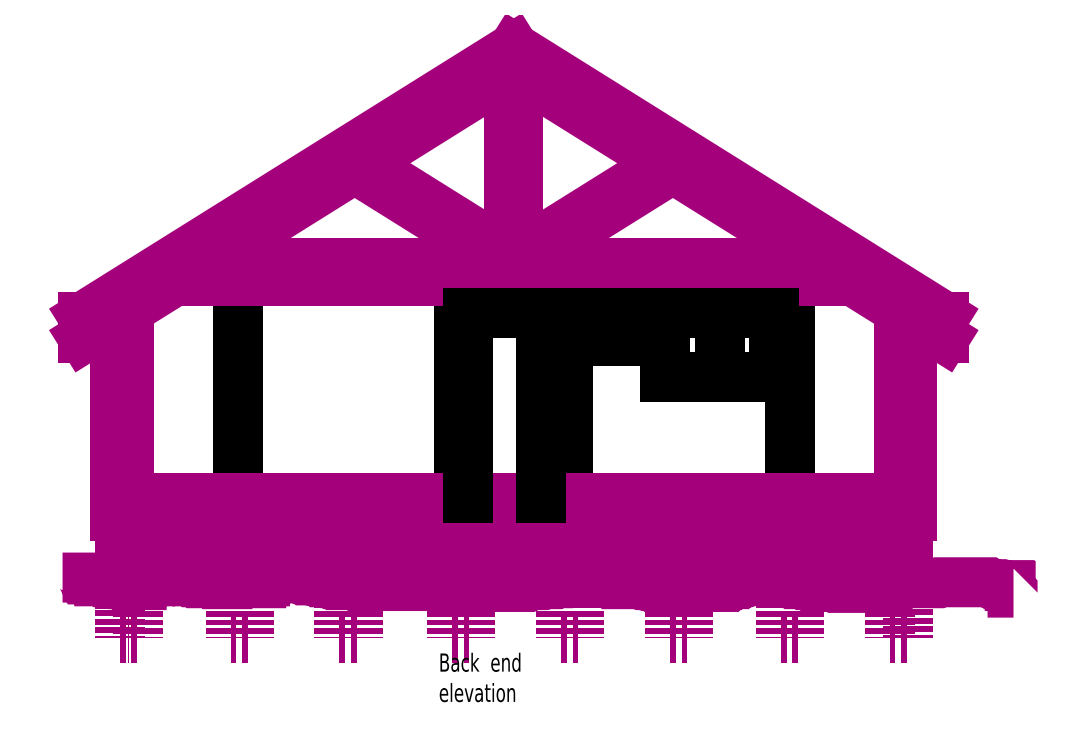
<metadata>
{"format":"dxf","ext":"dxf","renderer":"ezdxf+matplotlib","layout":"modelspace","background":"white","min_lineweight":24,"dpi":150}
</metadata>
<code>
0
SECTION
2
ENTITIES
0
LINE
8
0
10
4829
20
-230.1
30
0
11
5073
21
-230.1
31
0
0
LINE
8
0
10
5193
20
-230.1
30
0
11
5437
21
-230.1
31
0
0
LINE
8
0
10
4829
20
28.85
30
0
11
5073
21
28.85
31
0
0
LINE
8
0
10
4829
20
28.85
30
0
11
5073
21
28.85
31
0
0
LINE
8
0
10
5193
20
28.85
30
0
11
5437
21
28.85
31
0
0
LINE
8
0
10
4829
20
-230.1
30
0
11
4829
21
28.85
31
0
0
LINE
8
0
10
5073
20
-230.1
30
0
11
5073
21
28.85
31
0
0
LINE
8
0
10
5193
20
-230.1
30
0
11
5193
21
28.85
31
0
0
LINE
8
0
10
5437
20
-230.1
30
0
11
5437
21
28.85
31
0
0
LINE
8
deck
10
4709
20
-250.1
30
0
11
5557
21
-250.1
31
0
0
LINE
8
deck
10
4709
20
-270.1
30
0
11
5557
21
-270.1
31
0
0
LINE
8
deck
10
4709
20
-290.1
30
0
11
5557
21
-290.1
31
0
0
POINT
8
bogus
10
4709
20
-19.43
30
0
0
LINE
8
deck
10
4760
20
28.85
30
0
11
5506
21
28.85
31
0
0
LINE
8
deck
10
4792
20
48.85
30
0
11
5474
21
48.85
31
0
0
LINE
8
deck
10
4659
20
-10.67
30
0
11
5133
21
285.5
31
0
0
LINE
8
deck
10
4659
20
-34.25
30
0
11
5133
21
261.9
31
0
0
LINE
8
deck
10
5133
20
261.9
30
0
11
5607
21
-34.25
31
0
0
LINE
8
deck
10
5133
20
285.5
30
0
11
5607
21
-10.67
31
0
0
LWPOLYLINE
8
deck
90
680
70
0
10
4636
20
-298
10
4638
20
-298
10
4639
20
-298
10
4640
20
-298
10
4642
20
-298
10
4645
20
-298
10
4646
20
-298
10
4647
20
-298
10
4649
20
-298
10
4651
20
-298
10
4652
20
-298
10
4654
20
-298
10
4656
20
-298
10
4657
20
-298
10
4658
20
-298
10
4659
20
-300.1
10
4661
20
-300.1
10
4662
20
-300.1
10
4663
20
-300.1
10
4664
20
-300.1
10
4665
20
-300.1
10
4666
20
-300.1
10
4667
20
-300.1
10
4668
20
-301.1
10
4669
20
-301.1
10
4670
20
-301.1
10
4672
20
-301.1
10
4673
20
-301.1
10
4674
20
-301.1
10
4675
20
-301.1
10
4677
20
-301.1
10
4677
20
-302.2
10
4678
20
-302.2
10
4679
20
-302.2
10
4680
20
-302.2
10
4681
20
-302.2
10
4682
20
-303.2
10
4683
20
-303.2
10
4684
20
-303.2
10
4686
20
-303.2
10
4687
20
-304.3
10
4688
20
-304.3
10
4691
20
-305.3
10
4693
20
-305.3
10
4695
20
-305.3
10
4698
20
-305.3
10
4702
20
-305.3
10
4703
20
-306.3
10
4705
20
-306.3
10
4706
20
-306.3
10
4707
20
-306.3
10
4708
20
-306.3
10
4709
20
-306.3
10
4710
20
-306.3
10
4711
20
-306.3
10
4712
20
-306.3
10
4713
20
-306.3
10
4714
20
-306.3
10
4715
20
-306.3
10
4716
20
-306.3
10
4717
20
-306.3
10
4718
20
-306.3
10
4719
20
-306.3
10
4720
20
-306.3
10
4721
20
-306.3
10
4722
20
-306.3
10
4723
20
-306.3
10
4723
20
-304.3
10
4724
20
-304.3
10
4725
20
-304.3
10
4726
20
-303.2
10
4728
20
-303.2
10
4729
20
-303.2
10
4730
20
-302.2
10
4731
20
-302.2
10
4732
20
-302.2
10
4733
20
-302.2
10
4733
20
-301.1
10
4735
20
-301.1
10
4736
20
-301.1
10
4737
20
-300.1
10
4738
20
-300.1
10
4739
20
-300.1
10
4740
20
-300.1
10
4741
20
-300.1
10
4743
20
-300.1
10
4744
20
-300.1
10
4745
20
-299.1
10
4746
20
-299.1
10
4747
20
-299.1
10
4748
20
-299.1
10
4749
20
-299.1
10
4750
20
-299.1
10
4751
20
-299.1
10
4752
20
-299.1
10
4753
20
-299.1
10
4754
20
-299.1
10
4756
20
-299.1
10
4757
20
-299.1
10
4758
20
-299.1
10
4759
20
-299.1
10
4760
20
-299.1
10
4761
20
-299.1
10
4763
20
-299.1
10
4765
20
-299.1
10
4766
20
-301.1
10
4767
20
-301.1
10
4768
20
-301.1
10
4769
20
-302.2
10
4770
20
-302.2
10
4772
20
-302.2
10
4773
20
-302.2
10
4774
20
-302.2
10
4775
20
-302.2
10
4776
20
-302.2
10
4777
20
-302.2
10
4778
20
-302.2
10
4779
20
-303.2
10
4780
20
-303.2
10
4781
20
-303.2
10
4782
20
-303.2
10
4784
20
-303.2
10
4785
20
-304.3
10
4786
20
-304.3
10
4787
20
-304.3
10
4789
20
-304.3
10
4790
20
-304.3
10
4791
20
-304.3
10
4792
20
-304.3
10
4793
20
-304.3
10
4794
20
-304.3
10
4796
20
-304.3
10
4797
20
-304.3
10
4798
20
-304.3
10
4799
20
-304.3
10
4801
20
-304.3
10
4802
20
-305.3
10
4803
20
-305.3
10
4804
20
-305.3
10
4805
20
-305.3
10
4806
20
-305.3
10
4807
20
-305.3
10
4808
20
-305.3
10
4809
20
-305.3
10
4810
20
-305.3
10
4812
20
-305.3
10
4813
20
-305.3
10
4814
20
-305.3
10
4815
20
-305.3
10
4816
20
-305.3
10
4817
20
-305.3
10
4818
20
-305.3
10
4818
20
-303.2
10
4819
20
-303.2
10
4820
20
-303.2
10
4821
20
-303.2
10
4823
20
-303.2
10
4825
20
-303.2
10
4826
20
-302.2
10
4827
20
-302.2
10
4828
20
-302.2
10
4829
20
-302.2
10
4830
20
-302.2
10
4832
20
-302.2
10
4834
20
-302.2
10
4836
20
-304.3
10
4840
20
-304.3
10
4841
20
-304.3
10
4842
20
-304.3
10
4843
20
-304.3
10
4844
20
-304.3
10
4845
20
-304.3
10
4846
20
-304.3
10
4847
20
-304.3
10
4849
20
-304.3
10
4850
20
-304.3
10
4851
20
-304.3
10
4852
20
-304.3
10
4853
20
-304.3
10
4854
20
-304.3
10
4855
20
-304.3
10
4855
20
-302.2
10
4856
20
-302.2
10
4857
20
-302.2
10
4858
20
-302.2
10
4859
20
-302.2
10
4859
20
-301.1
10
4860
20
-301.1
10
4861
20
-301.1
10
4862
20
-300.1
10
4863
20
-300.1
10
4864
20
-300.1
10
4865
20
-300.1
10
4866
20
-300.1
10
4868
20
-300.1
10
4869
20
-300.1
10
4872
20
-300.1
10
4873
20
-300.1
10
4875
20
-300.1
10
4878
20
-299.1
10
4880
20
-299.1
10
4882
20
-299.1
10
4885
20
-299.1
10
4888
20
-299.1
10
4890
20
-299.1
10
4893
20
-299.1
10
4896
20
-299.1
10
4899
20
-299.1
10
4902
20
-301.1
10
4905
20
-301.1
10
4911
20
-302.2
10
4913
20
-302.2
10
4918
20
-302.2
10
4919
20
-302.2
10
4920
20
-303.2
10
4921
20
-303.2
10
4922
20
-303.2
10
4924
20
-303.2
10
4925
20
-303.2
10
4926
20
-303.2
10
4927
20
-303.2
10
4928
20
-303.2
10
4930
20
-303.2
10
4931
20
-303.2
10
4932
20
-304.3
10
4933
20
-304.3
10
4934
20
-304.3
10
4935
20
-305.3
10
4936
20
-305.3
10
4937
20
-305.3
10
4938
20
-306.3
10
4940
20
-306.3
10
4941
20
-306.3
10
4942
20
-306.3
10
4945
20
-306.3
10
4948
20
-306.3
10
4950
20
-306.3
10
4953
20
-306.3
10
4956
20
-306.3
10
4958
20
-307.4
10
4959
20
-307.4
10
4960
20
-307.4
10
4961
20
-307.4
10
4962
20
-307.4
10
4963
20
-307.4
10
4964
20
-307.4
10
4965
20
-307.4
10
4966
20
-307.4
10
4967
20
-307.4
10
4969
20
-307.4
10
4970
20
-307.4
10
4971
20
-307.4
10
4972
20
-307.4
10
4973
20
-307.4
10
4975
20
-307.4
10
4976
20
-307.4
10
4977
20
-307.4
10
4978
20
-307.4
10
4980
20
-307.4
10
4981
20
-307.4
10
4982
20
-307.4
10
4983
20
-307.4
10
4984
20
-307.4
10
4985
20
-307.4
10
4986
20
-307.4
10
4987
20
-307.4
10
4989
20
-307.4
10
4991
20
-307.4
10
4994
20
-307.4
10
4996
20
-307.4
10
4999
20
-307.4
10
5001
20
-307.4
10
5003
20
-307.4
10
5005
20
-307.4
10
5009
20
-307.4
10
5012
20
-307.4
10
5014
20
-307.4
10
5017
20
-307.4
10
5019
20
-307.4
10
5021
20
-307.4
10
5023
20
-307.4
10
5024
20
-307.4
10
5025
20
-307.4
10
5027
20
-307.4
10
5028
20
-307.4
10
5029
20
-307.4
10
5030
20
-307.4
10
5031
20
-307.4
10
5033
20
-307.4
10
5036
20
-307.4
10
5037
20
-307.4
10
5039
20
-307.4
10
5040
20
-307.4
10
5042
20
-307.4
10
5043
20
-307.4
10
5044
20
-307.4
10
5045
20
-307.4
10
5046
20
-307.4
10
5047
20
-307.4
10
5048
20
-307.4
10
5049
20
-307.4
10
5050
20
-307.4
10
5051
20
-307.4
10
5053
20
-307.4
10
5056
20
-307.4
10
5058
20
-307.4
10
5061
20
-307.4
10
5065
20
-307.4
10
5068
20
-307.4
10
5070
20
-307.4
10
5073
20
-307.4
10
5075
20
-307.4
10
5079
20
-307.4
10
5082
20
-307.4
10
5084
20
-307.4
10
5086
20
-307.4
10
5088
20
-307.4
10
5090
20
-307.4
10
5093
20
-307.4
10
5095
20
-307.4
10
5097
20
-307.4
10
5100
20
-307.4
10
5102
20
-307.4
10
5105
20
-307.4
10
5106
20
-307.4
10
5108
20
-307.4
10
5109
20
-307.4
10
5111
20
-307.4
10
5112
20
-307.4
10
5114
20
-308.4
10
5115
20
-308.4
10
5116
20
-308.4
10
5117
20
-308.4
10
5118
20
-308.4
10
5119
20
-308.4
10
5121
20
-308.4
10
5122
20
-308.4
10
5123
20
-308.4
10
5124
20
-308.4
10
5125
20
-308.4
10
5126
20
-308.4
10
5128
20
-308.4
10
5130
20
-308.4
10
5132
20
-308.4
10
5134
20
-308.4
10
5136
20
-308.4
10
5137
20
-308.4
10
5138
20
-308.4
10
5140
20
-308.4
10
5141
20
-308.4
10
5142
20
-308.4
10
5144
20
-308.4
10
5147
20
-308.4
10
5150
20
-308.4
10
5154
20
-306.3
10
5158
20
-306.3
10
5161
20
-306.3
10
5163
20
-306.3
10
5166
20
-306.3
10
5169
20
-305.3
10
5172
20
-305.3
10
5174
20
-305.3
10
5177
20
-305.3
10
5179
20
-305.3
10
5180
20
-305.3
10
5182
20
-304.3
10
5183
20
-304.3
10
5184
20
-304.3
10
5185
20
-304.3
10
5187
20
-304.3
10
5188
20
-303.2
10
5189
20
-303.2
10
5190
20
-303.2
10
5192
20
-303.2
10
5194
20
-303.2
10
5195
20
-303.2
10
5196
20
-303.2
10
5198
20
-303.2
10
5199
20
-303.2
10
5200
20
-303.2
10
5202
20
-303.2
10
5205
20
-303.2
10
5206
20
-303.2
10
5208
20
-303.2
10
5210
20
-303.2
10
5213
20
-303.2
10
5214
20
-303.2
10
5216
20
-303.2
10
5221
20
-303.2
10
5225
20
-303.2
10
5227
20
-303.2
10
5229
20
-303.2
10
5231
20
-303.2
10
5235
20
-303.2
10
5237
20
-303.2
10
5238
20
-303.2
10
5240
20
-303.2
10
5241
20
-303.2
10
5244
20
-303.2
10
5245
20
-303.2
10
5246
20
-303.2
10
5247
20
-305.3
10
5249
20
-305.3
10
5250
20
-305.3
10
5251
20
-305.3
10
5253
20
-305.3
10
5255
20
-305.3
10
5257
20
-305.3
10
5259
20
-305.3
10
5262
20
-305.3
10
5264
20
-305.3
10
5266
20
-305.3
10
5270
20
-305.3
10
5273
20
-306.3
10
5274
20
-306.3
10
5276
20
-306.3
10
5279
20
-307.4
10
5281
20
-307.4
10
5284
20
-307.4
10
5287
20
-307.4
10
5289
20
-308.4
10
5290
20
-308.4
10
5291
20
-308.4
10
5292
20
-308.4
10
5293
20
-308.4
10
5294
20
-308.4
10
5295
20
-308.4
10
5296
20
-308.4
10
5297
20
-308.4
10
5298
20
-308.4
10
5299
20
-308.4
10
5301
20
-308.4
10
5302
20
-308.4
10
5303
20
-308.4
10
5305
20
-308.4
10
5308
20
-308.4
10
5310
20
-308.4
10
5311
20
-308.4
10
5313
20
-308.4
10
5315
20
-308.4
10
5317
20
-308.4
10
5318
20
-308.4
10
5319
20
-308.4
10
5321
20
-308.4
10
5323
20
-308.4
10
5326
20
-308.4
10
5327
20
-308.4
10
5331
20
-308.4
10
5333
20
-308.4
10
5334
20
-308.4
10
5336
20
-308.4
10
5338
20
-308.4
10
5339
20
-308.4
10
5340
20
-308.4
10
5342
20
-308.4
10
5343
20
-308.4
10
5345
20
-308.4
10
5347
20
-308.4
10
5348
20
-308.4
10
5349
20
-308.4
10
5351
20
-308.4
10
5353
20
-308.4
10
5354
20
-308.4
10
5355
20
-308.4
10
5357
20
-308.4
10
5358
20
-308.4
10
5359
20
-308.4
10
5360
20
-308.4
10
5361
20
-308.4
10
5363
20
-308.4
10
5364
20
-308.4
10
5366
20
-308.4
10
5367
20
-308.4
10
5368
20
-308.4
10
5369
20
-308.4
10
5371
20
-306.3
10
5374
20
-306.3
10
5375
20
-306.3
10
5376
20
-306.3
10
5377
20
-306.3
10
5379
20
-305.3
10
5380
20
-305.3
10
5381
20
-305.3
10
5382
20
-304.3
10
5383
20
-304.3
10
5384
20
-304.3
10
5385
20
-304.3
10
5387
20
-303.2
10
5388
20
-303.2
10
5389
20
-303.2
10
5391
20
-303.2
10
5394
20
-302.2
10
5395
20
-301.1
10
5397
20
-301.1
10
5402
20
-301.1
10
5404
20
-301.1
10
5405
20
-301.1
10
5407
20
-301.1
10
5408
20
-301.1
10
5412
20
-301.1
10
5413
20
-301.1
10
5415
20
-301.1
10
5416
20
-301.1
10
5417
20
-301.1
10
5418
20
-301.1
10
5419
20
-301.1
10
5420
20
-301.1
10
5421
20
-301.1
10
5422
20
-301.1
10
5424
20
-301.1
10
5425
20
-301.1
10
5426
20
-301.1
10
5429
20
-301.1
10
5430
20
-303.2
10
5431
20
-303.2
10
5433
20
-303.2
10
5434
20
-303.2
10
5436
20
-304.3
10
5437
20
-304.3
10
5438
20
-304.3
10
5440
20
-304.3
10
5441
20
-304.3
10
5442
20
-304.3
10
5443
20
-305.3
10
5444
20
-305.3
10
5445
20
-305.3
10
5446
20
-305.3
10
5447
20
-305.3
10
5448
20
-305.3
10
5451
20
-305.3
10
5453
20
-305.3
10
5454
20
-305.3
10
5455
20
-306.3
10
5457
20
-306.3
10
5460
20
-306.3
10
5461
20
-307.4
10
5462
20
-307.4
10
5464
20
-307.4
10
5466
20
-307.4
10
5468
20
-308.4
10
5470
20
-308.4
10
5472
20
-308.4
10
5474
20
-308.4
10
5475
20
-308.4
10
5476
20
-308.4
10
5477
20
-308.4
10
5479
20
-308.4
10
5480
20
-308.4
10
5481
20
-308.4
10
5482
20
-308.4
10
5483
20
-308.4
10
5485
20
-308.4
10
5487
20
-308.4
10
5488
20
-308.4
10
5490
20
-308.4
10
5491
20
-309.4
10
5492
20
-309.4
10
5494
20
-309.4
10
5496
20
-309.4
10
5497
20
-309.4
10
5499
20
-309.4
10
5500
20
-309.4
10
5502
20
-309.4
10
5504
20
-309.4
10
5505
20
-309.4
10
5507
20
-309.4
10
5508
20
-309.4
10
5511
20
-309.4
10
5513
20
-309.4
10
5515
20
-309.4
10
5516
20
-309.4
10
5517
20
-309.4
10
5518
20
-309.4
10
5520
20
-309.4
10
5522
20
-309.4
10
5524
20
-309.4
10
5525
20
-309.4
10
5526
20
-309.4
10
5528
20
-309.4
10
5529
20
-309.4
10
5531
20
-309.4
10
5533
20
-309.4
10
5534
20
-309.4
10
5535
20
-309.4
10
5535
20
-307.4
10
5536
20
-307.4
10
5537
20
-307.4
10
5538
20
-307.4
10
5539
20
-307.4
10
5541
20
-306.3
10
5542
20
-306.3
10
5543
20
-306.3
10
5544
20
-306.3
10
5545
20
-306.3
10
5546
20
-306.3
10
5547
20
-305.3
10
5549
20
-305.3
10
5550
20
-305.3
10
5551
20
-305.3
10
5553
20
-305.3
10
5554
20
-305.3
10
5555
20
-305.3
10
5557
20
-305.3
10
5560
20
-305.3
10
5562
20
-305.3
10
5564
20
-305.3
10
5566
20
-304.3
10
5567
20
-304.3
10
5569
20
-304.3
10
5570
20
-304.3
10
5571
20
-304.3
10
5572
20
-304.3
10
5573
20
-304.3
10
5575
20
-304.3
10
5577
20
-304.3
10
5578
20
-304.3
10
5579
20
-304.3
10
5580
20
-304.3
10
5581
20
-304.3
10
5583
20
-304.3
10
5585
20
-304.3
10
5586
20
-304.3
10
5588
20
-304.3
10
5589
20
-304.3
10
5590
20
-304.3
10
5591
20
-304.3
10
5593
20
-304.3
10
5594
20
-304.3
10
5595
20
-304.3
10
5597
20
-304.3
10
5598
20
-304.3
10
5600
20
-304.3
10
5601
20
-304.3
10
5603
20
-303.2
10
5606
20
-303.2
10
5608
20
-303.2
10
5609
20
-303.2
10
5610
20
-303.2
10
5611
20
-303.2
10
5612
20
-303.2
10
5613
20
-303.2
10
5614
20
-303.2
10
5616
20
-303.2
10
5618
20
-303.2
10
5619
20
-303.2
10
5621
20
-303.2
10
5623
20
-303.2
10
5625
20
-303.2
10
5626
20
-303.2
10
5628
20
-303.2
10
5631
20
-303.2
10
5633
20
-303.2
10
5635
20
-303.2
10
5638
20
-303.2
10
5640
20
-303.2
10
5643
20
-303.2
10
5644
20
-303.2
10
5645
20
-303.2
10
5646
20
-303.2
10
5647
20
-303.2
10
5648
20
-303.2
10
5649
20
-303.2
10
5654
20
-303.2
10
5657
20
-303.2
10
5660
20
-305.3
10
5663
20
-305.3
10
5671
20
-305.3
10
5674
20
-306.3
10
5677
20
-306.3
10
5678
20
-306.3
10
5679
20
-306.3
10
5679
20
-307.4
10
5681
20
-307.4
10
5681
20
-308.4
10
5682
20
-310.5
10
5682
20
-311.5
10
5683
20
-312.6
10
5683
20
-313.6
10
5683
20
-314.6
10
5684
20
-314.6
0
LINE
8
deck
10
5547
20
-230.1
30
0
11
5547
21
-365.1
31
0
0
LINE
8
deck
10
5447
20
-230.1
30
0
11
5447
21
-365.1
31
0
0
LINE
8
deck
10
5427
20
-230.1
30
0
11
5427
21
-365.1
31
0
0
LINE
8
deck
10
5325
20
-230.1
30
0
11
5325
21
-365.1
31
0
0
LINE
8
deck
10
5305
20
-230.1
30
0
11
5305
21
-365.1
31
0
0
LINE
8
deck
10
5205
20
-230.1
30
0
11
5205
21
-365.1
31
0
0
LINE
8
deck
10
5185
20
-230.1
30
0
11
5185
21
-365.1
31
0
0
LINE
8
deck
10
5085
20
-230.1
30
0
11
5085
21
-365.1
31
0
0
LINE
8
deck
10
5065
20
-230.1
30
0
11
5065
21
-365.1
31
0
0
LINE
8
deck
10
4961
20
-230.1
30
0
11
4961
21
-365.1
31
0
0
LINE
8
deck
10
4941
20
-230.1
30
0
11
4941
21
-365.1
31
0
0
LINE
8
deck
10
4841
20
-230.1
30
0
11
4841
21
-365.1
31
0
0
LINE
8
deck
10
4821
20
-230.1
30
0
11
4821
21
-365.1
31
0
0
LINE
8
deck
10
4719
20
-230.1
30
0
11
4719
21
-365.1
31
0
0
LINE
8
deck
10
4694
20
-210.1
30
0
11
5572
21
-210.1
31
0
0
LINE
8
deck
10
4694
20
-230.1
30
0
11
5572
21
-230.1
31
0
0
LINE
8
deck
10
5572
20
-230.1
30
0
11
5572
21
-12.38
31
0
0
LINE
8
deck
10
5557
20
-3.009
30
0
11
5557
21
-210.1
31
0
0
LINE
8
deck
10
4694
20
-230.1
30
0
11
4694
21
-12.38
31
0
0
LINE
8
deck
10
4709
20
-3.009
30
0
11
4709
21
-210.1
31
0
0
LINE
8
deck
10
5607
20
-34.25
30
0
11
5607
21
-10.67
31
0
0
LINE
8
deck
10
4659
20
-34.25
30
0
11
4659
21
-10.67
31
0
0
LINE
8
deck
10
5138
20
57.87
30
0
11
5299
21
158.3
31
0
0
LINE
8
deck
10
4967
20
158.3
30
0
11
5128
21
57.87
31
0
0
LINE
8
deck
10
5143
20
48.85
30
0
11
5308
21
152.4
31
0
0
LINE
8
deck
10
4958
20
152.4
30
0
11
5124
21
48.85
31
0
0
LINE
8
deck
10
5138
20
48.85
30
0
11
5138
21
258.8
31
0
0
LINE
8
deck
10
5128
20
48.85
30
0
11
5128
21
258.8
31
0
0
LINE
8
deck
10
4709
20
-290.1
30
0
11
4709
21
-230.1
31
0
0
LINE
8
deck
10
5557
20
-290.1
30
0
11
5557
21
-230.1
31
0
0
LINE
8
deck
10
4699
20
-230.1
30
0
11
4699
21
-305.3
31
0
0
LINE
8
deck
10
5567
20
-230.1
30
0
11
5567
21
-304.3
31
0
0
LINE
8
deck
10
4699
20
-305.3
30
0
11
4699
21
-365.1
31
0
0
LINE
8
deck
10
5567
20
-304.3
30
0
11
5567
21
-365.1
31
0
0
LINE
8
deck
10
4699
20
-365.1
30
0
11
4719
21
-365.1
31
0
0
LINE
8
deck
10
4821
20
-365.1
30
0
11
4841
21
-365.1
31
0
0
LINE
8
deck
10
4941
20
-365.1
30
0
11
4961
21
-365.1
31
0
0
LINE
8
deck
10
5065
20
-365.1
30
0
11
5085
21
-365.1
31
0
0
LINE
8
deck
10
5185
20
-365.1
30
0
11
5205
21
-365.1
31
0
0
LINE
8
deck
10
5305
20
-365.1
30
0
11
5325
21
-365.1
31
0
0
LINE
8
deck
10
5427
20
-365.1
30
0
11
5447
21
-365.1
31
0
0
LINE
8
deck
10
5547
20
-365.1
30
0
11
5567
21
-365.1
31
0
0
MTEXT
8
text
10
5051
20
-435
30
0
40
20
41
100
71
7
72
2
1
Back  end elevation
7
iso
50
0
73
0
44
1
0
LINE
8
0
10
5420
20
-7.149
30
0
11
5420
21
-77.15
31
0
0
LINE
8
0
10
5420
20
-77.15
30
0
11
5300
21
-77.15
31
0
0
LINE
8
0
10
5300
20
-77.15
30
0
11
5300
21
-7.149
31
0
0
LINE
8
0
10
5300
20
-7.149
30
0
11
5420
21
-7.149
31
0
0
LINE
8
0
10
5360
20
-7.149
30
0
11
5360
21
-77.15
31
0
0
LINE
8
0
10
5272
20
-7.149
30
0
11
5272
21
-37.15
31
0
0
LINE
8
0
10
5272
20
-37.15
30
0
11
5212
21
-37.15
31
0
0
LINE
8
0
10
5212
20
-37.15
30
0
11
5212
21
-7.149
31
0
0
LINE
8
0
10
5212
20
-7.149
30
0
11
5272
21
-7.149
31
0
0
LINE
8
0
10
5242
20
-7.149
30
0
11
5242
21
-37.15
31
0
0
LINE
8
0
10
5163
20
-210.1
30
0
11
5163
21
-7.149
31
0
0
LINE
8
0
10
5163
20
-7.149
30
0
11
5083
21
-7.149
31
0
0
LINE
8
0
10
5083
20
-7.149
30
0
11
5083
21
-210.1
31
0
0
DIMENSION
8
dimesions
10
4659
20
-10.67
30
0
11
0
21
0
31
0
70
2
71
5
72
0
41
1
42
0
1

3
Standard
13
5133
23
285.5
33
0
14
5607
24
-10.67
34
0
15
5133
25
285.5
35
0
16
5150
26
336.9
36
0
0
DIMENSION
8
dimesions
10
5146
20
306.1
30
0
11
5389
21
167.1
31
0
70
1
71
5
72
0
41
1
42
0
1

3
Standard
13
5607
23
-10.67
33
0
14
5133
24
285.5
34
0
0
DIMENSION
8
dimesions
10
5128
20
57.87
30
0
11
0
21
0
31
0
70
2
71
5
72
0
41
1
42
0
1

3
Standard
13
5133
23
261.9
33
0
14
4659
24
-34.25
34
0
15
4967
25
158.3
35
0
16
5031
26
157.9
36
0
0
ENDSEC
0
EOF

</code>
